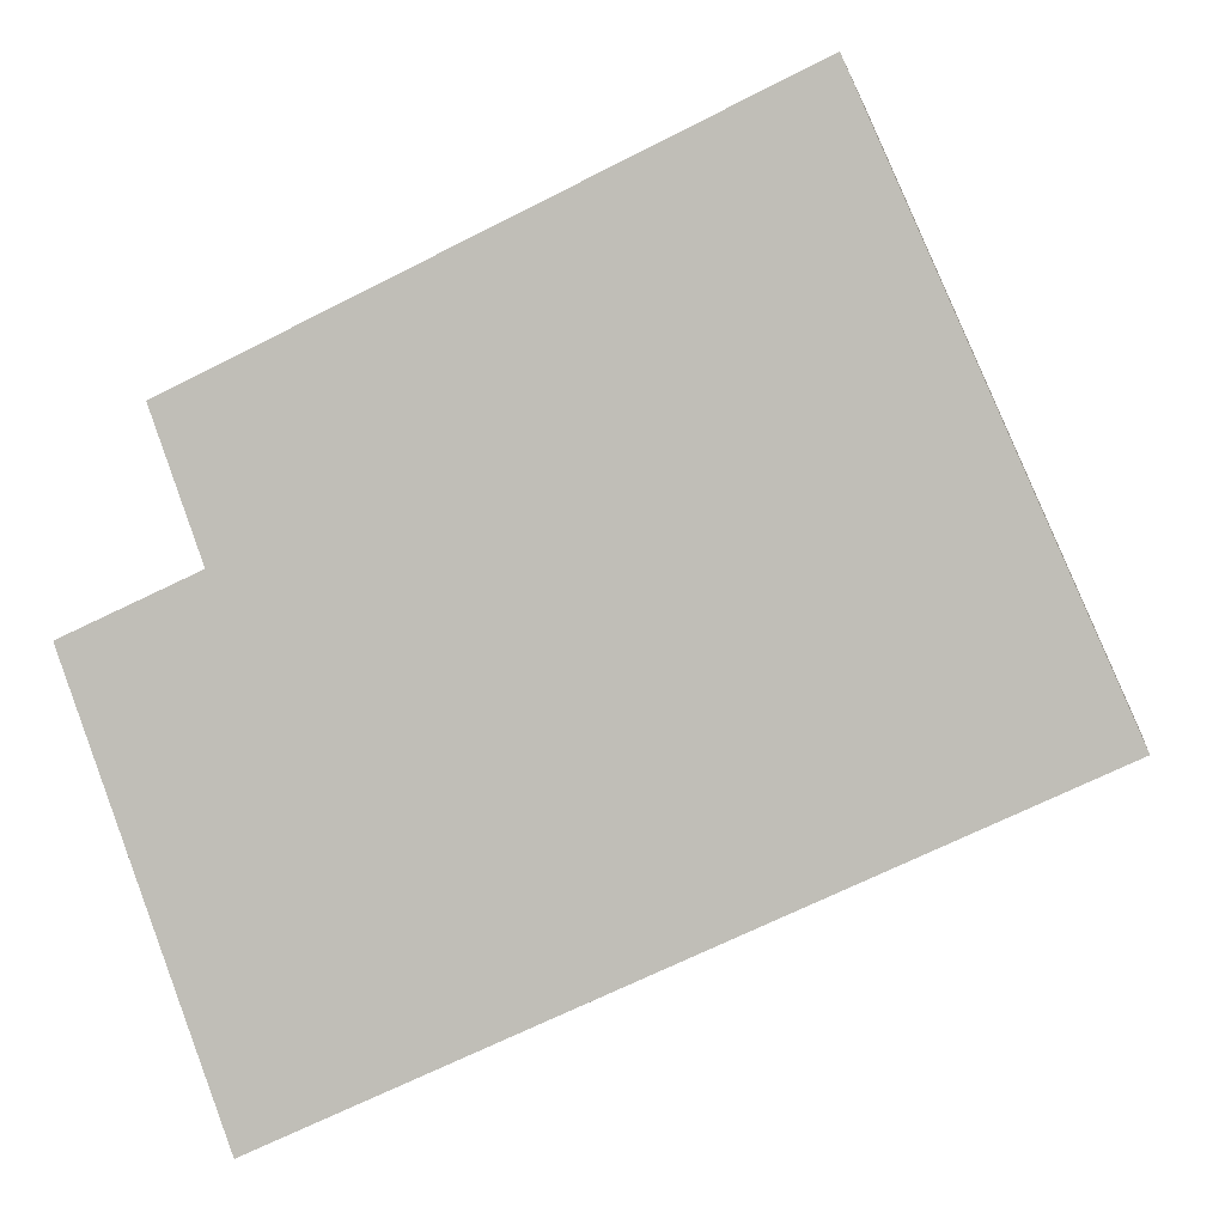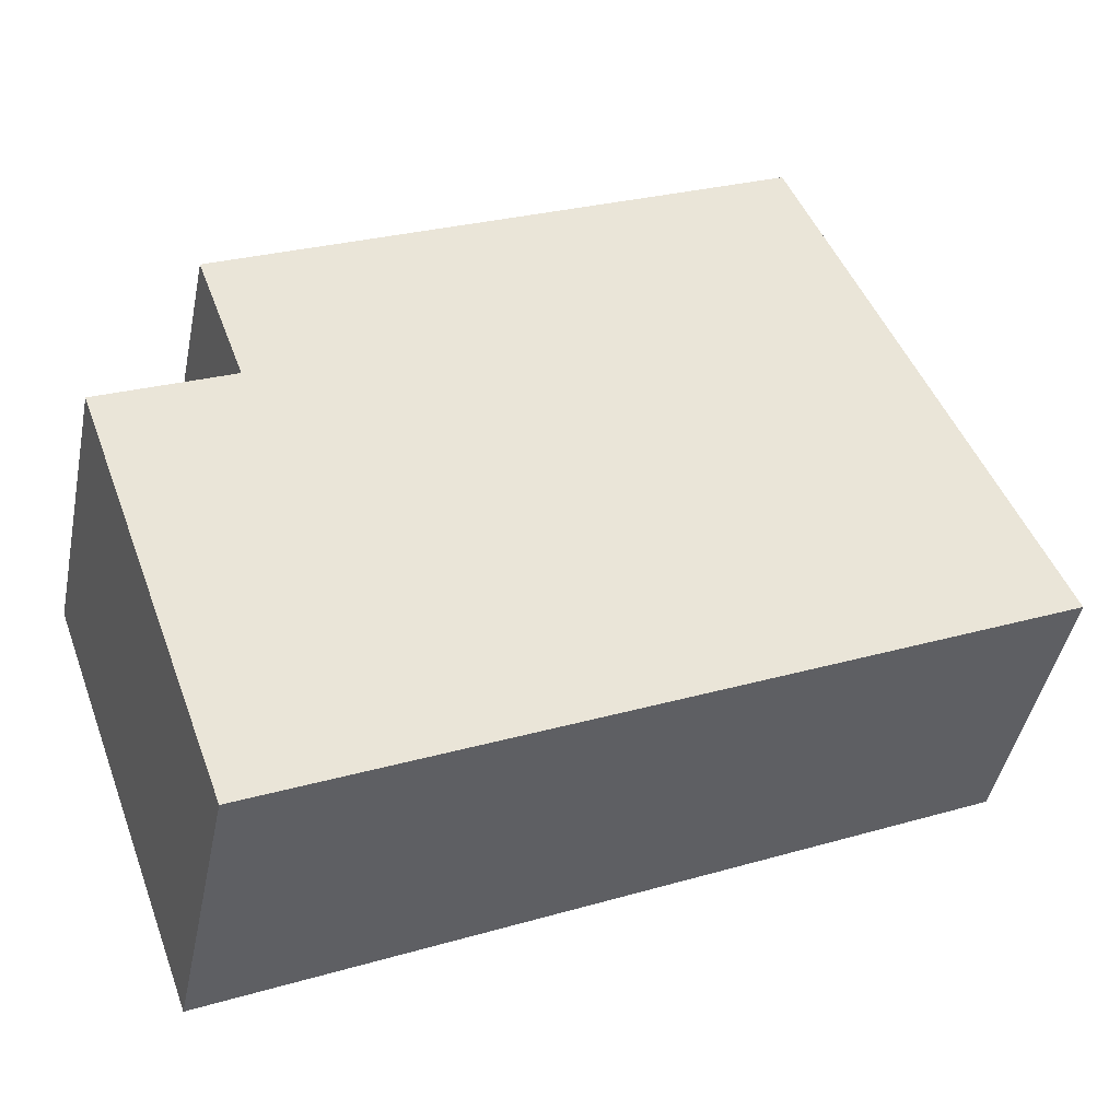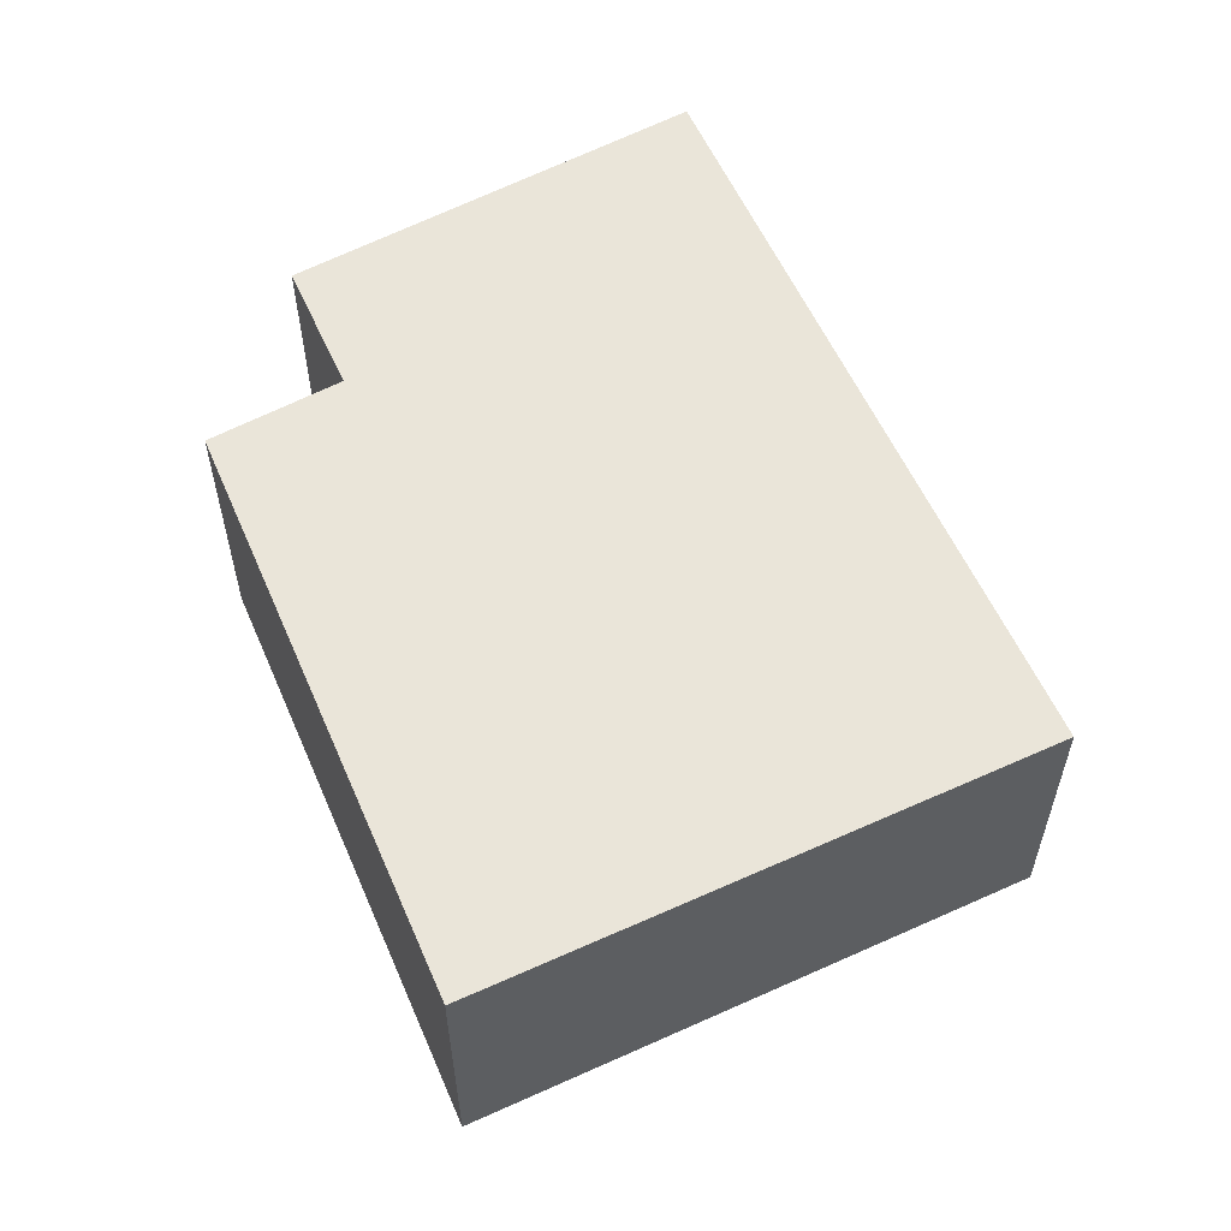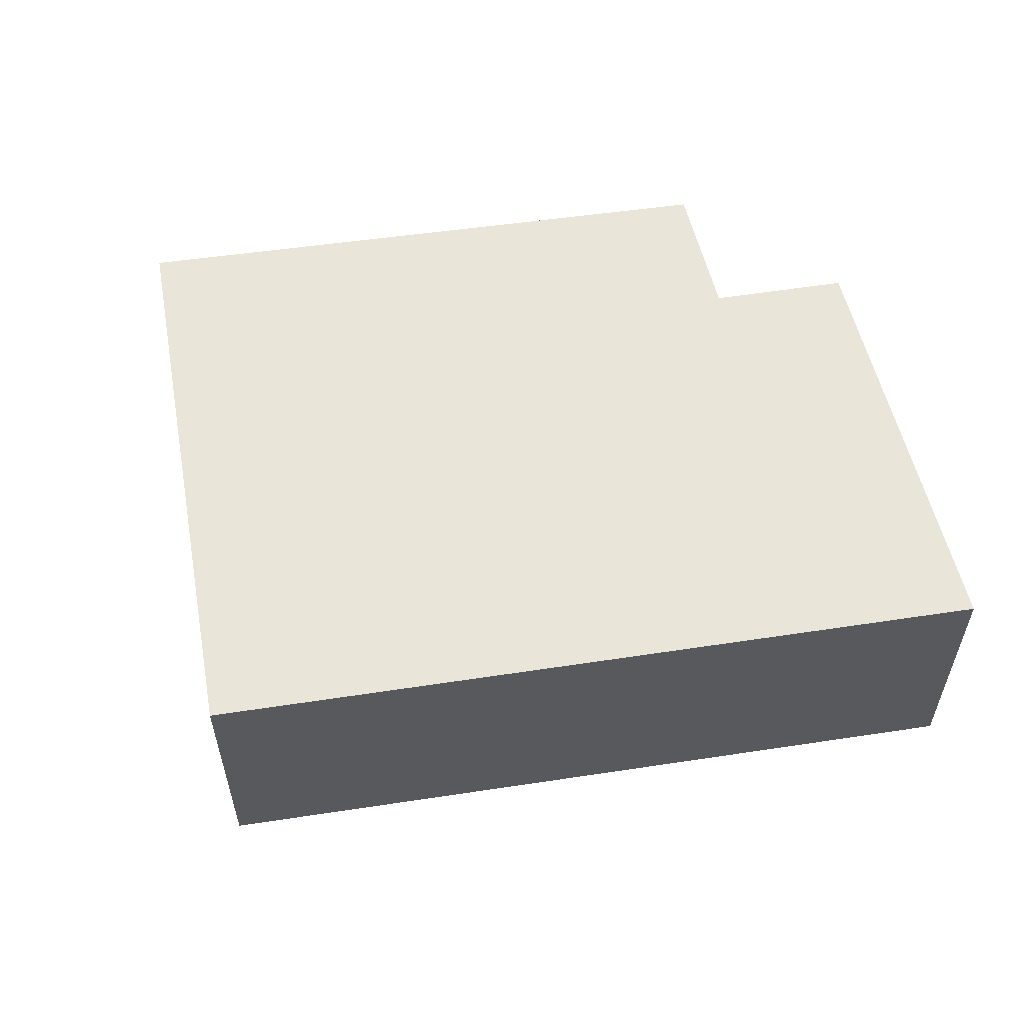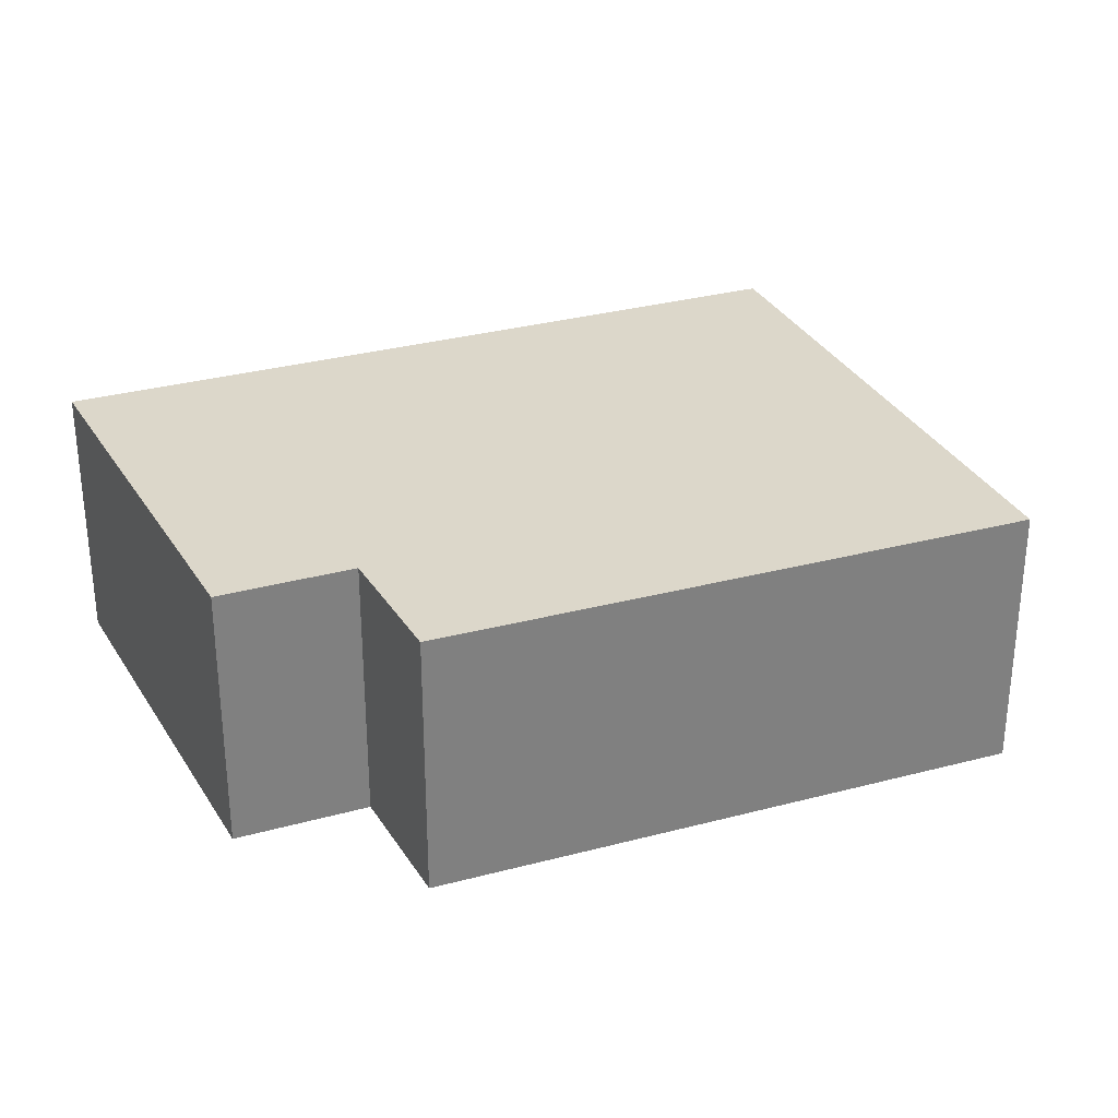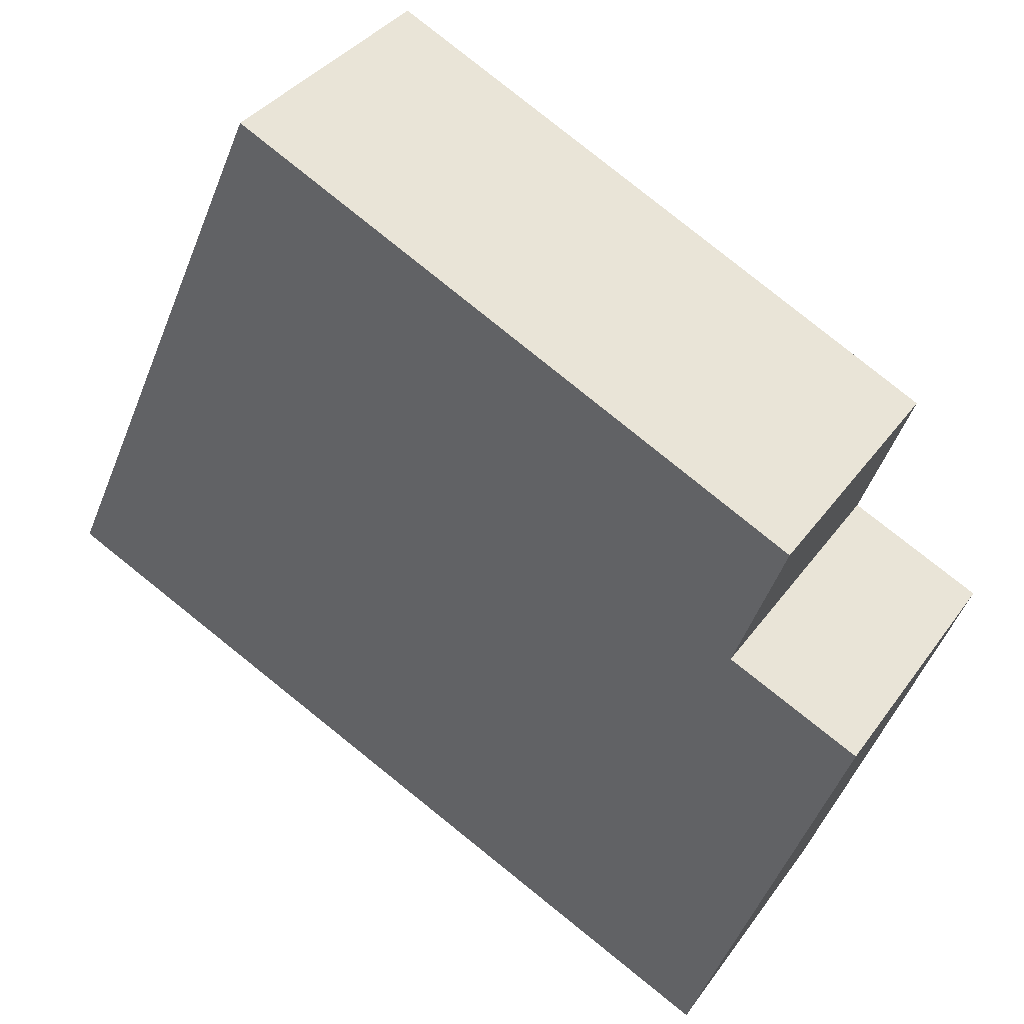
<metadata>
{"format":"obj","ext":"obj","renderer":"f3d","projection":"perspective","resolution":1024,"background":"white","views":[{"elev":1.4,"azim":8.7,"up":"+Z"},{"elev":-43.9,"azim":-11.3,"up":"+Z"},{"elev":58.1,"azim":41.2,"up":"+Y"},{"elev":58.0,"azim":146.3,"up":"+Y"},{"elev":30.5,"azim":-46.4,"up":"+Y"},{"elev":35.9,"azim":-149.3,"up":"+Z"}]}
</metadata>
<code>
v  0.424 1.98 -1.177
v  1.201 1.98 -2.944
v  1.08 1.98 -3
v  6.295 1.98 -0.597
v  0 1.98 1.212e-16
v  0.918 1.98 0.421
v  4.578 1.98 3.306
v  0.569 1.98 1.392
v  1.08 1.837e-16 -3
v  0.424 7.207e-17 -1.177
v  0 0 0
v  0.918 -2.578e-17 0.421
v  0.569 -8.524e-17 1.392
v  4.578 -2.024e-16 3.306
v  6.295 3.656e-17 -0.597
v  1.201 1.803e-16 -2.944
g defaultobject
f 1 2 3
f 2 1 4
f 4 1 5
f 4 5 6
f 4 6 7
f 7 6 8
f 9 1 3
f 1 9 5
f 5 9 10
f 5 10 11
f 12 8 6
f 8 12 13
f 11 6 5
f 6 11 12
f 13 7 8
f 7 13 14
f 14 4 7
f 4 14 15
f 2 9 3
f 9 2 4
f 9 4 16
f 16 4 15
f 13 15 14
f 15 13 12
f 15 12 11
f 15 11 10
f 15 10 16
f 16 10 9

</code>
